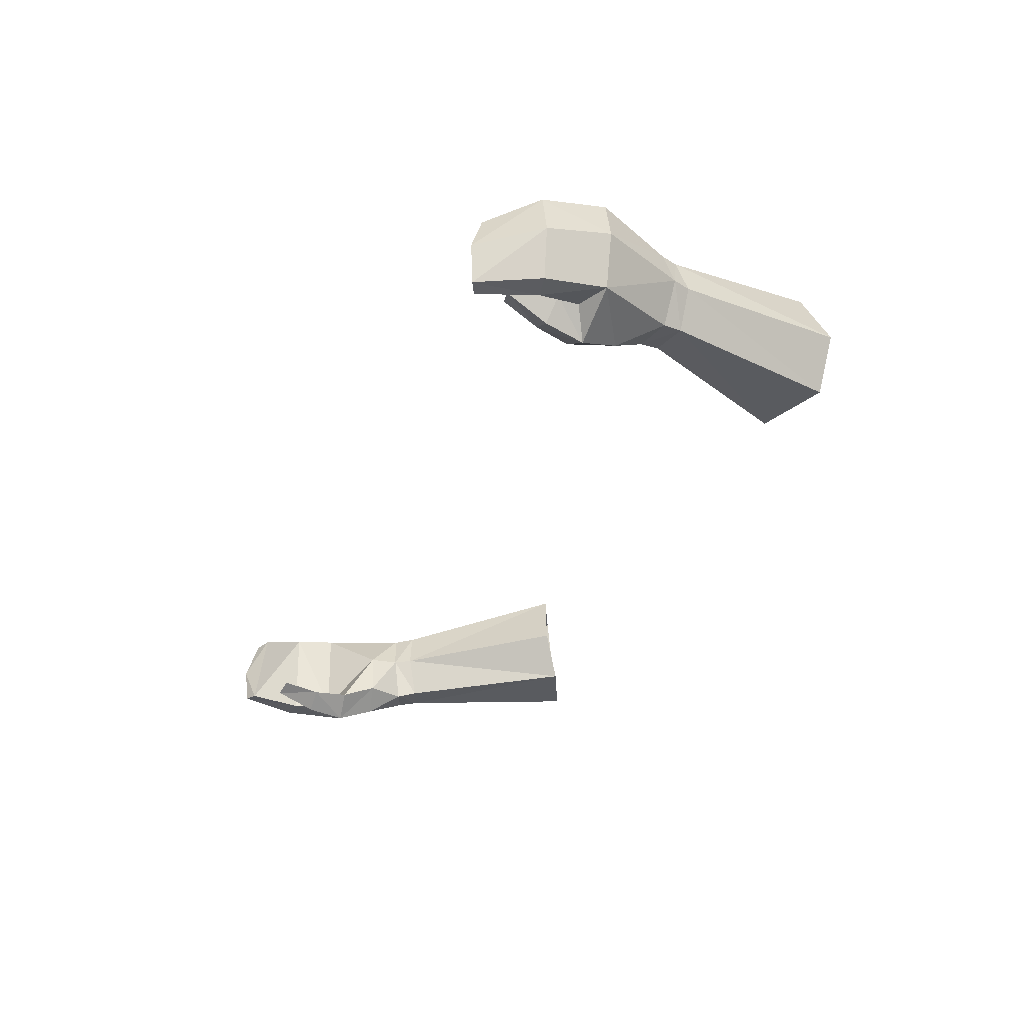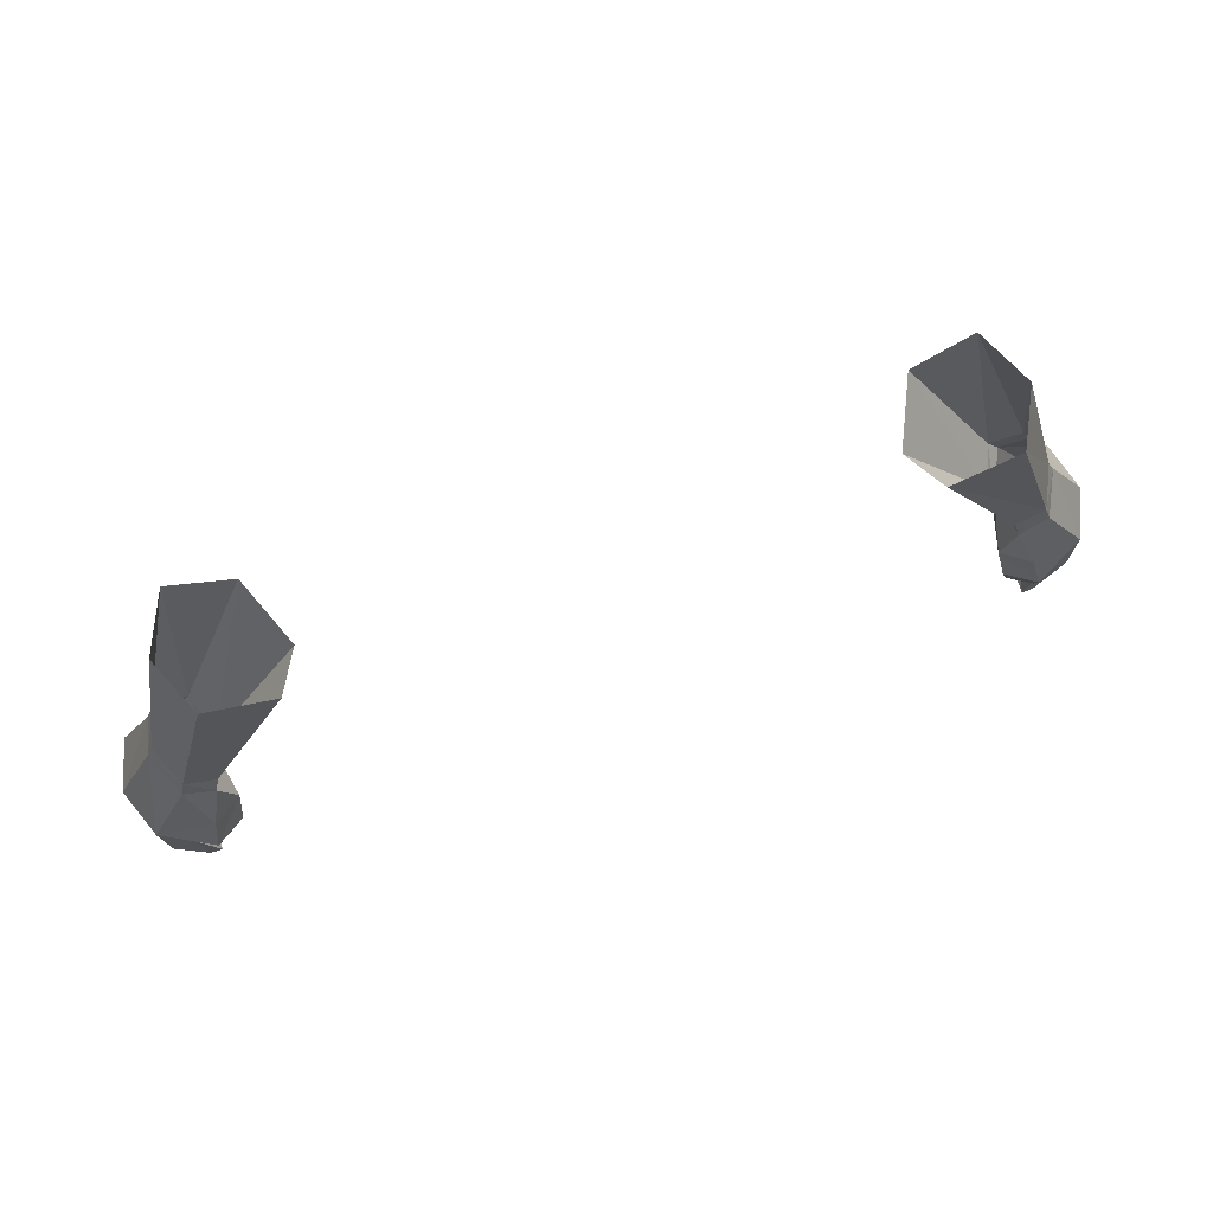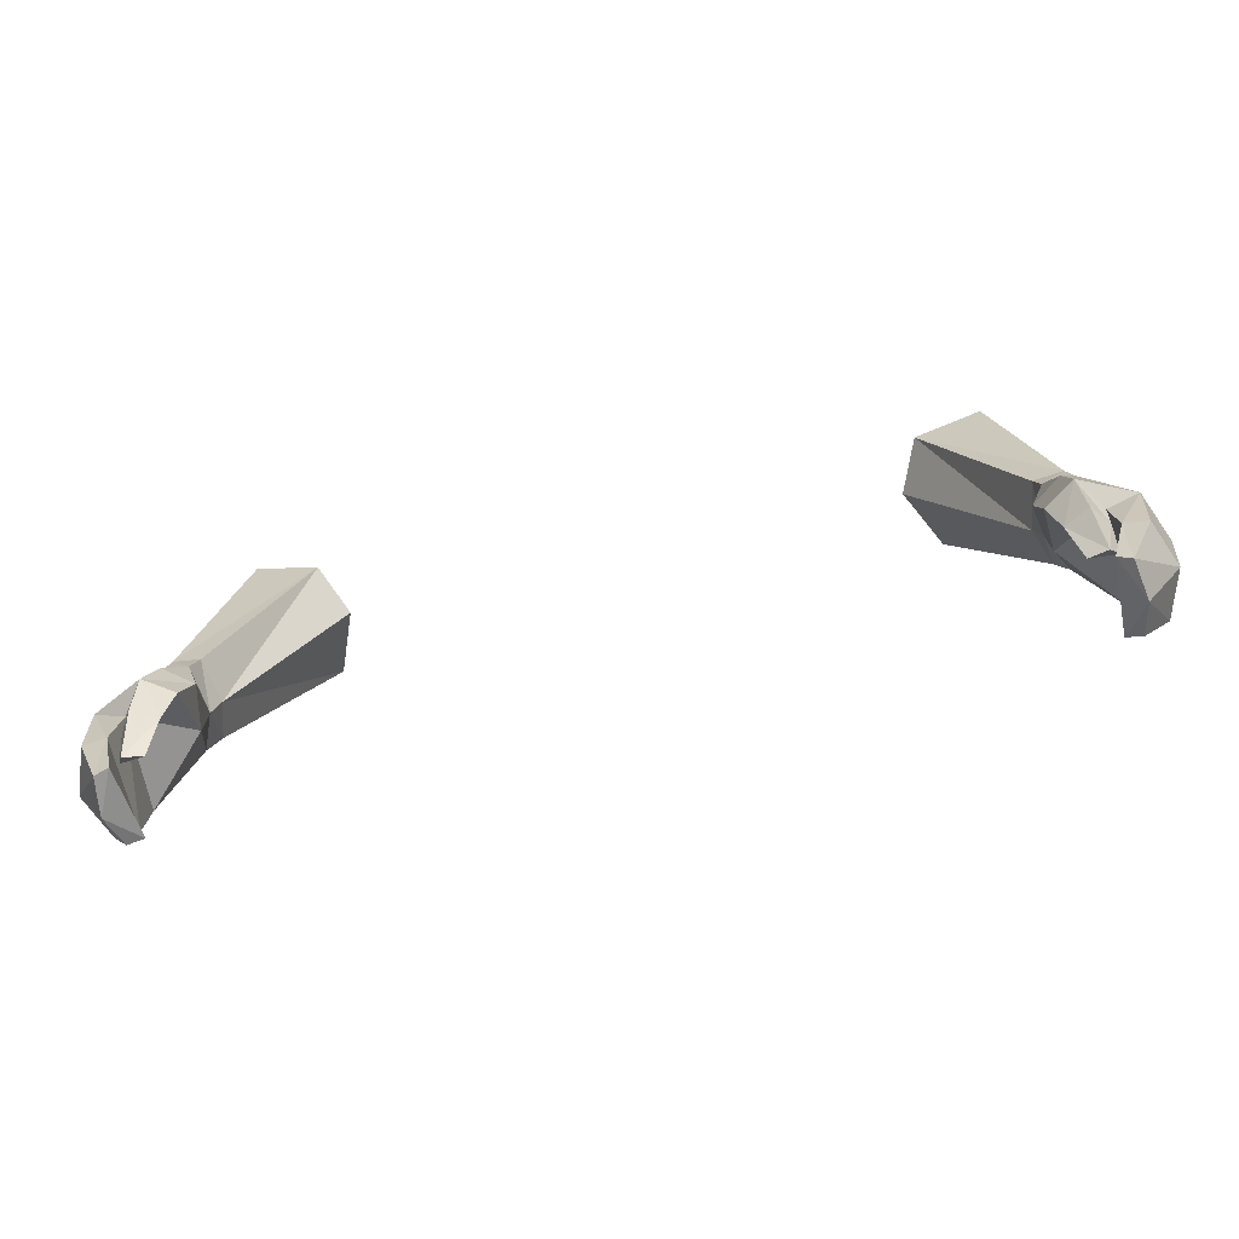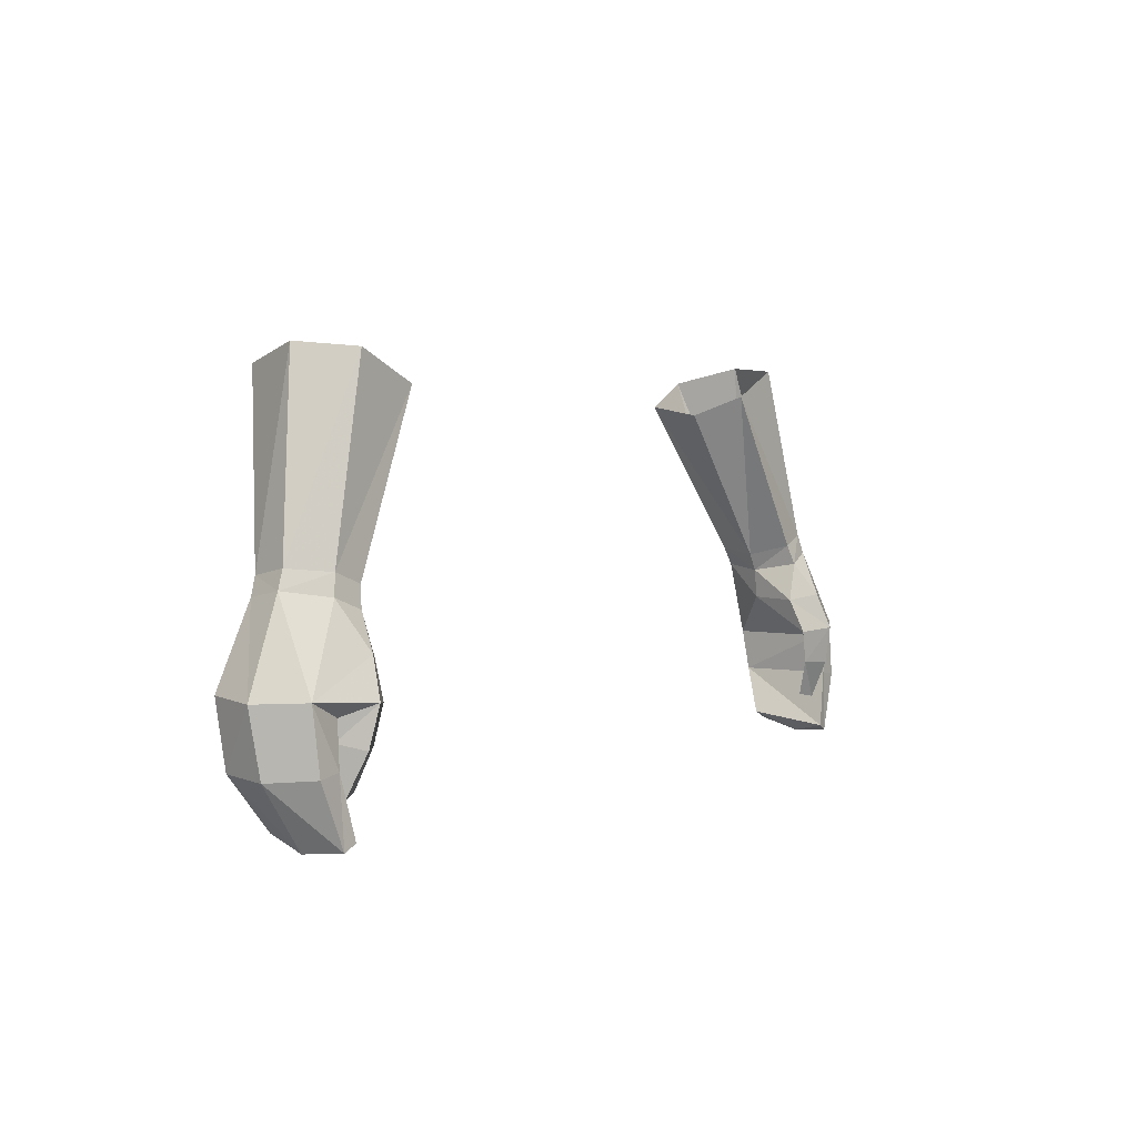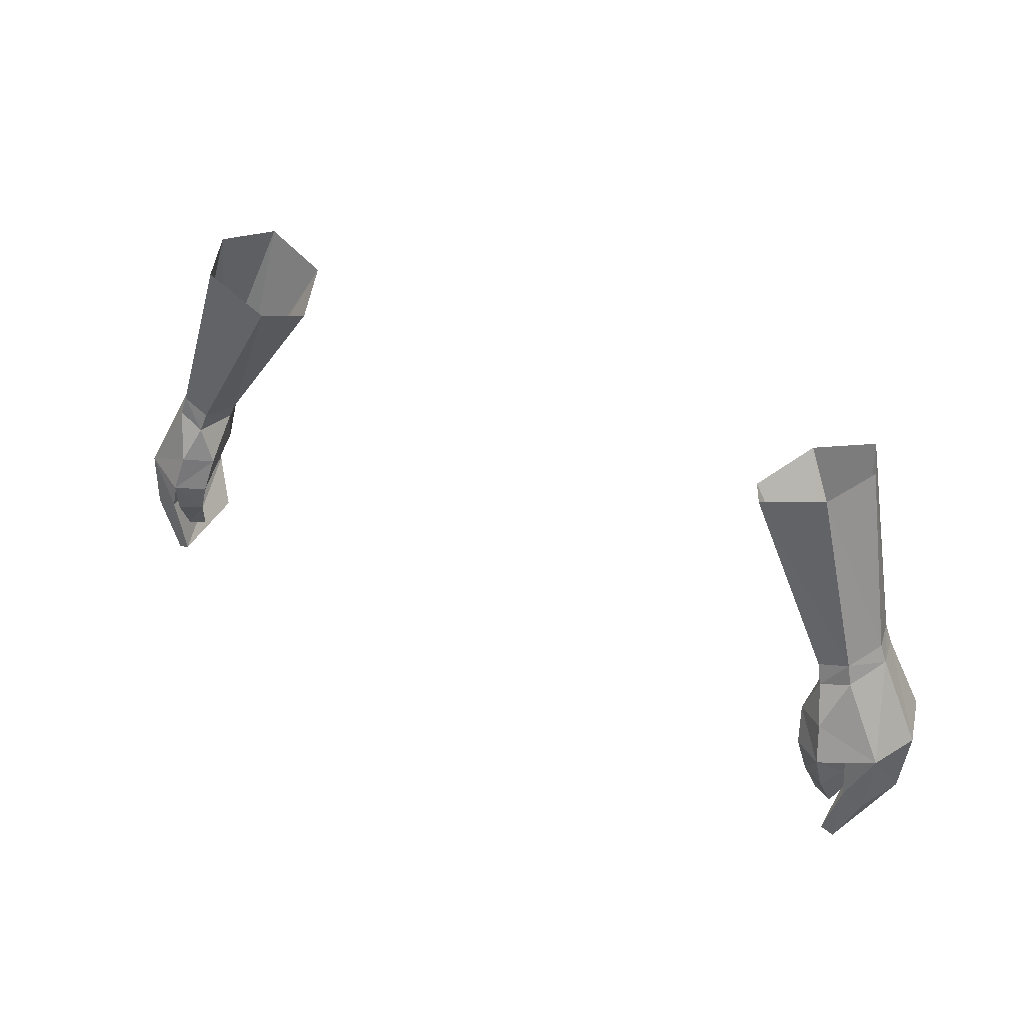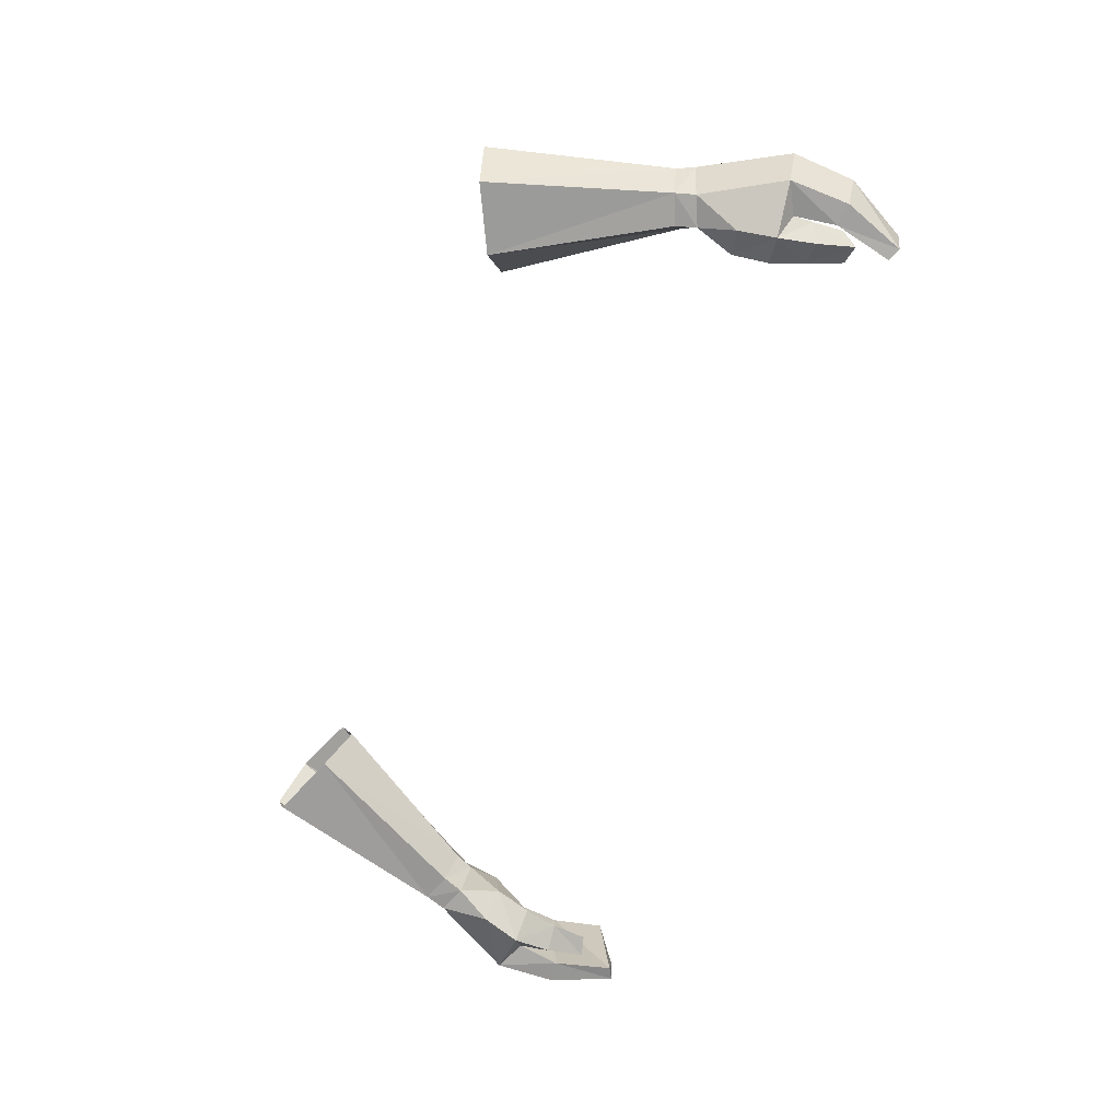
<metadata>
{"format":"obj","ext":"obj","renderer":"f3d","projection":"perspective","resolution":1024,"background":"white","views":[{"elev":-34.1,"azim":-110.8,"up":"+Y"},{"elev":75.8,"azim":-18.1,"up":"+Z"},{"elev":-61.0,"azim":13.6,"up":"+Z"},{"elev":3.4,"azim":-57.1,"up":"+Z"},{"elev":41.9,"azim":30.9,"up":"+Z"},{"elev":-69.4,"azim":71.7,"up":"+Y"}]}
</metadata>
<code>
g taoist_glove_male_38730
v 18.94 1.763 50.19
v 17.56 1.653 49.68
v 17.84 1.398 48.73
v 19.2 1.582 49.26
v 19.31 5.352 49.98
v 19.74 3.613 50.31
v 20.08 3.566 49.48
v 19.69 5.238 49.16
v 17.58 3.553 48.37
v 17.19 3.617 49.19
v 17.81 5.489 49.46
v 18.41 5.422 48.58
v 17.58 3.553 48.37
v 17.19 3.617 49.19
v 21.39 5.558 45.59
v 20.13 5.614 44.88
v 21.2 1.017 45.59
v 22.11 3.309 45.47
v 17.19 1.302 46.9
v 17.47 0.6678 45.27
v 18.79 -0.222 45.43
v 18.44 0.3792 47.16
v 19.03 0.1444 43.63
v 19.75 1.209 43.93
v 19.74 1.042 44.88
v 17.95 0.7758 43.65
v 17.47 0.6678 45.27
v 19.74 1.042 44.88
v 19.75 1.209 43.93
v 19.31 1.061 41.73
v 19.74 1.712 42.4
v 19.74 1.712 42.4
v 18.44 1.336 41.91
v 20.23 5.298 42.89
v 21.22 5.174 42.65
v 21.88 2.89 42.57
v 19.21 4.287 40.7
v 19.91 4.189 40.32
v 20.19 2.429 39.75
v 20.01 0.741 42.94
v 21.06 0.7725 42.76
v 19.3 0.5472 40.22
v 19.9 0.62 39.92
v 19.3 0.5472 40.22
v 20.01 0.741 42.94
v 19.91 4.189 40.32
v 20.19 2.429 39.75
v 17.95 0.7758 43.65
v 18.44 1.336 41.91
v 13.85 7.468 56.83
v 16.68 7.718 58.11
v 13.53 2.252 57.29
v 12.53 4.36 56.36
v 12.53 4.36 56.36
v 17.74 4.87 58.87
v 16.59 2.315 58.64
v 17.72 3.527 46.96
v 17.19 1.302 46.9
v 19.31 1.061 41.73
v 19.9 0.62 39.92
v -19.07 1.763 50.19
v -17.97 1.398 48.73
v -17.69 1.653 49.68
v -19.33 1.582 49.26
v -19.44 5.352 49.98
v -20.21 3.566 49.48
v -19.87 3.613 50.31
v -19.82 5.238 49.16
v -17.7 3.553 48.37
v -17.32 3.617 49.19
v -17.94 5.489 49.46
v -17.7 3.553 48.37
v -18.54 5.422 48.58
v -17.32 3.617 49.19
v -21.52 5.558 45.59
v -20.26 5.614 44.88
v -21.33 1.017 45.59
v -22.24 3.309 45.47
v -17.32 1.302 46.9
v -18.92 -0.222 45.43
v -17.59 0.6677 45.27
v -18.57 0.3792 47.16
v -19.88 1.209 43.93
v -19.16 0.1444 43.63
v -19.87 1.041 44.88
v -18.07 0.7757 43.65
v -19.87 1.041 44.88
v -17.59 0.6677 45.27
v -19.88 1.209 43.93
v -19.44 1.061 41.73
v -19.86 1.712 42.4
v -19.86 1.712 42.4
v -18.57 1.336 41.91
v -20.35 5.298 42.89
v -21.35 5.174 42.65
v -22 2.89 42.57
v -19.34 4.287 40.7
v -20.04 4.189 40.32
v -20.32 2.429 39.75
v -20.14 0.7409 42.94
v -21.19 0.7724 42.76
v -20.03 0.62 39.92
v -19.42 0.5472 40.22
v -19.42 0.5472 40.22
v -20.14 0.7409 42.94
v -20.32 2.429 39.75
v -20.04 4.189 40.32
v -18.07 0.7757 43.65
v -18.57 1.336 41.91
v -16.81 7.718 58.11
v -13.98 7.468 56.83
v -13.65 2.252 57.29
v -12.66 4.36 56.36
v -12.66 4.36 56.36
v -17.87 4.87 58.87
v -16.72 2.315 58.64
v -17.85 3.527 46.96
v -17.32 1.302 46.9
v -19.44 1.061 41.73
v -20.03 0.62 39.92
f 1 2 3
f 3 4 1
f 5 6 7
f 7 8 5
f 9 3 2
f 2 10 9
f 1 4 7
f 7 6 1
f 11 12 13
f 13 14 11
f 5 8 12
f 12 11 5
f 15 16 12
f 12 8 15
f 17 18 7
f 7 4 17
f 19 20 21
f 21 22 19
f 21 23 24
f 24 25 21
f 26 27 28
f 28 29 26
f 24 23 30
f 30 31 24
f 32 33 26
f 26 29 32
f 34 16 15
f 15 35 34
f 35 15 18
f 18 36 35
f 37 34 35
f 35 38 37
f 35 36 39
f 39 38 35
f 17 25 40
f 40 41 17
f 40 42 43
f 43 41 40
f 43 39 36
f 36 41 43
f 34 37 44
f 44 45 34
f 36 18 17
f 17 41 36
f 28 16 34
f 34 45 28
f 37 46 47
f 47 44 37
f 30 23 48
f 48 49 30
f 21 20 48
f 48 23 21
f 11 50 51
f 51 5 11
f 10 2 52
f 52 53 10
f 14 54 50
f 50 11 14
f 5 51 55
f 55 6 5
f 1 56 52
f 52 2 1
f 8 7 18
f 18 15 8
f 57 12 16
f 17 22 21
f 4 3 22
f 3 19 22
f 3 9 19
f 58 13 57
f 17 21 25
f 57 27 58
f 32 59 33
f 16 28 57
f 57 28 27
f 12 57 13
f 47 60 44
f 4 22 17
f 6 55 56
f 6 56 1
f 61 62 63
f 62 61 64
f 65 66 67
f 66 65 68
f 69 63 62
f 63 69 70
f 61 66 64
f 66 61 67
f 71 72 73
f 72 71 74
f 65 73 68
f 73 65 71
f 75 73 76
f 73 75 68
f 77 66 78
f 66 77 64
f 79 80 81
f 80 79 82
f 80 83 84
f 83 80 85
f 86 87 88
f 87 86 89
f 83 90 84
f 90 83 91
f 92 86 93
f 86 92 89
f 94 75 76
f 75 94 95
f 95 78 75
f 78 95 96
f 97 95 94
f 95 97 98
f 95 99 96
f 99 95 98
f 77 100 85
f 100 77 101
f 100 102 103
f 102 100 101
f 102 96 99
f 96 102 101
f 94 104 97
f 104 94 105
f 96 77 78
f 77 96 101
f 87 94 76
f 94 87 105
f 97 106 107
f 106 97 104
f 90 108 84
f 108 90 109
f 80 108 81
f 108 80 84
f 71 110 111
f 110 71 65
f 70 112 63
f 112 70 113
f 74 111 114
f 111 74 71
f 65 115 110
f 115 65 67
f 61 112 116
f 112 61 63
f 68 78 66
f 78 68 75
f 117 76 73
f 77 80 82
f 64 82 62
f 62 82 79
f 62 79 69
f 118 117 72
f 77 85 80
f 117 118 88
f 92 93 119
f 76 117 87
f 117 88 87
f 73 72 117
f 106 104 120
f 64 77 82
f 67 116 115
f 67 61 116

</code>
